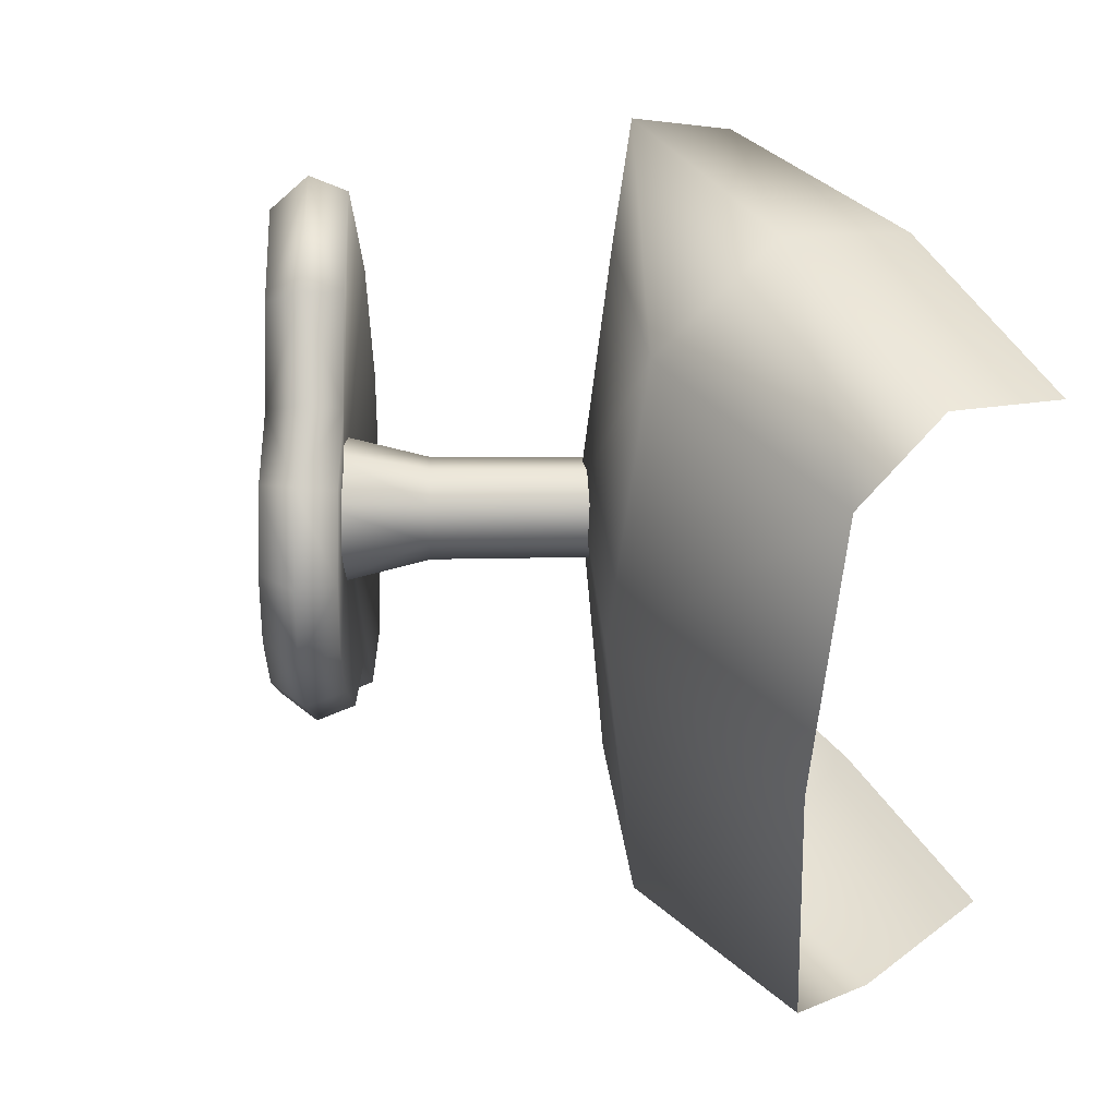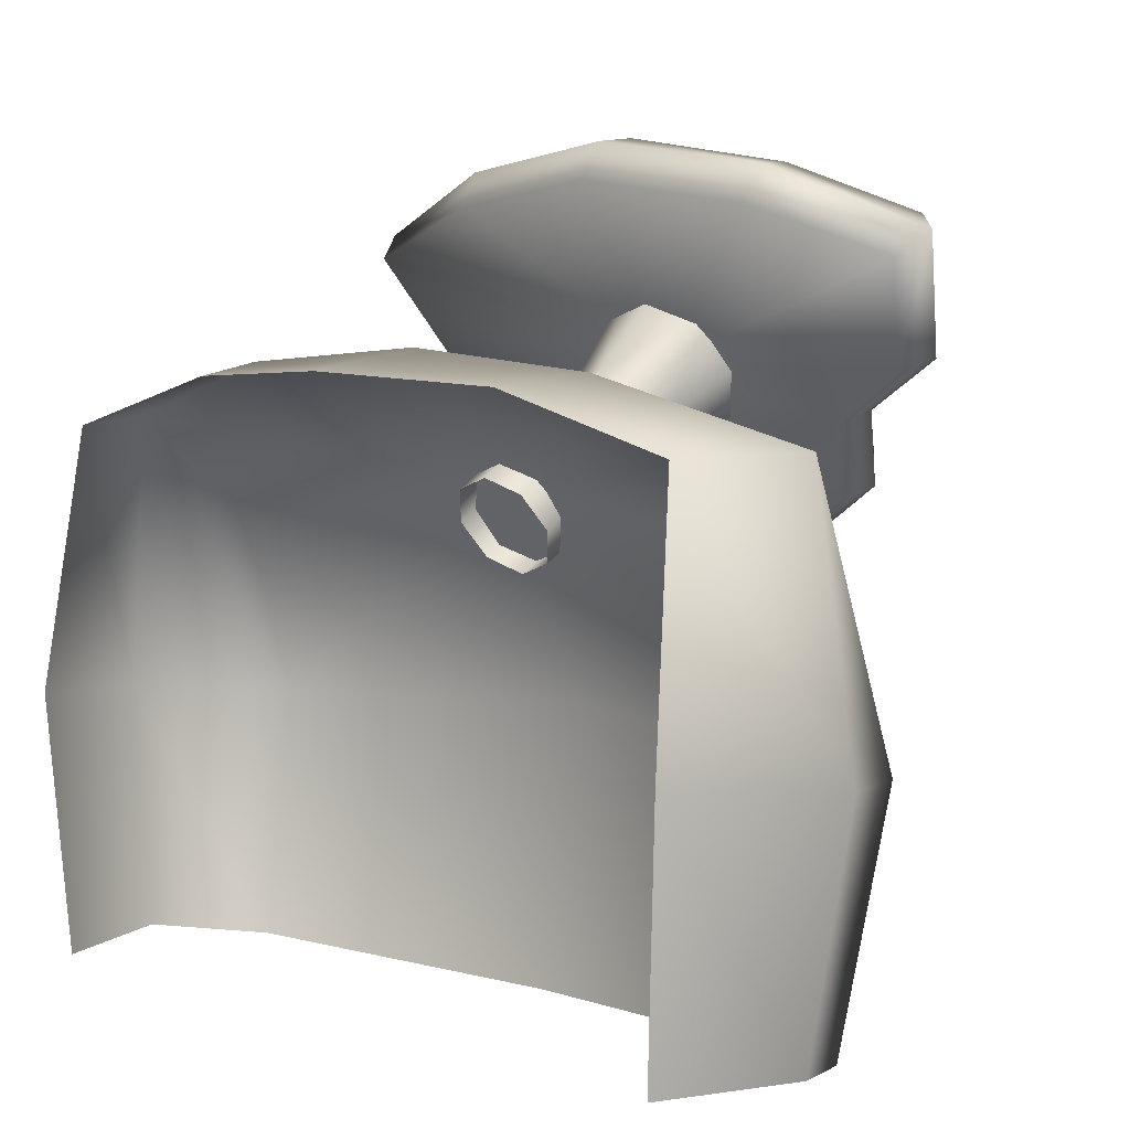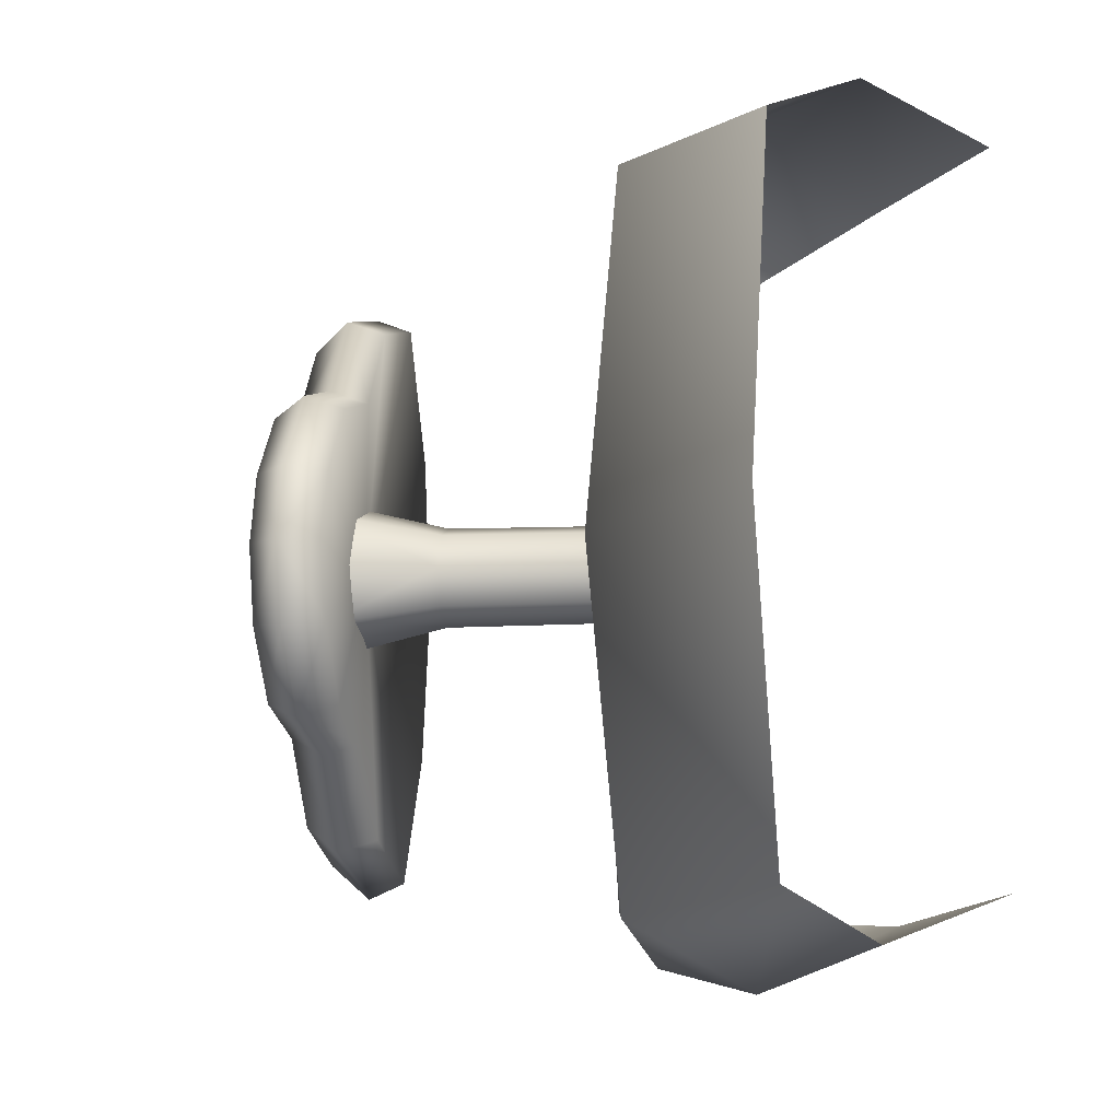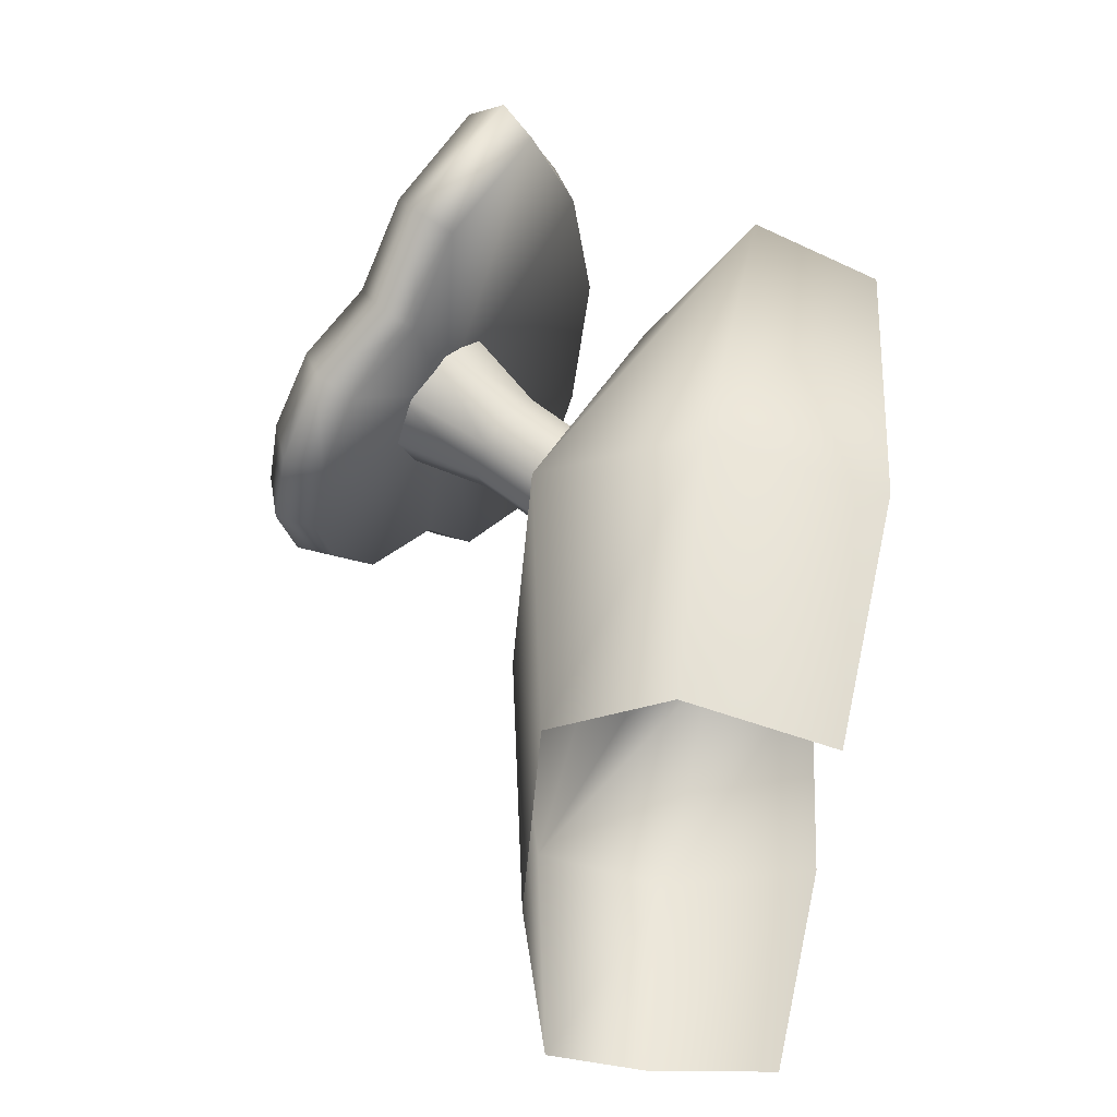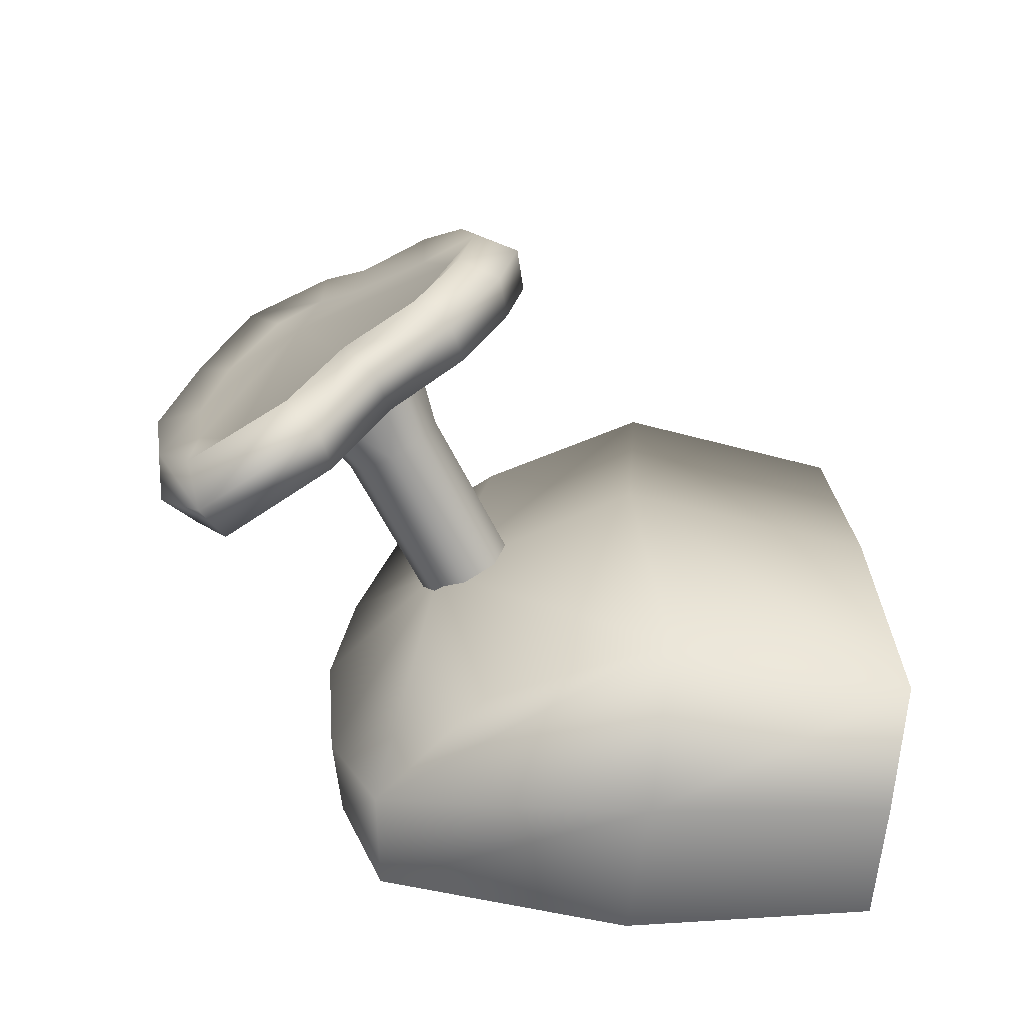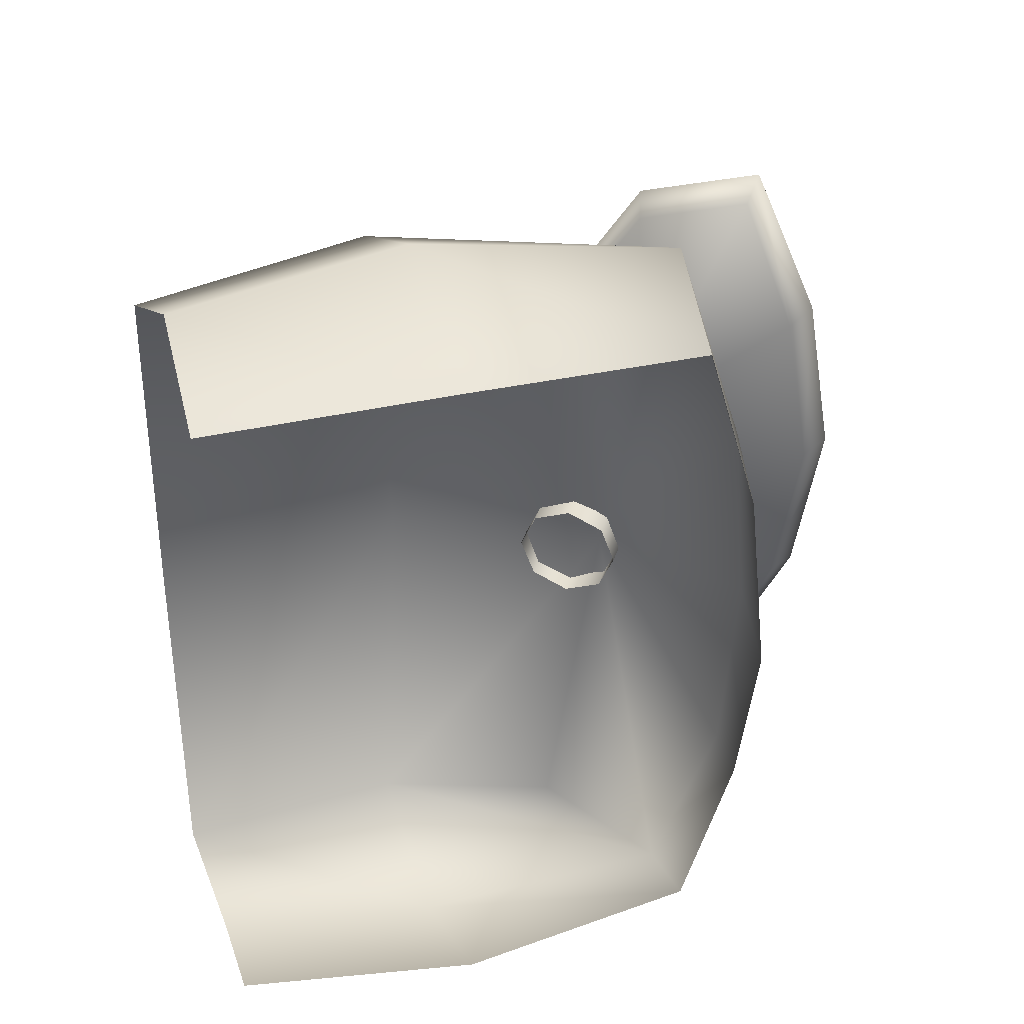
<metadata>
{"format":"obj","ext":"obj","renderer":"f3d","projection":"perspective","resolution":1024,"background":"white","views":[{"elev":44.1,"azim":-30.8,"up":"+Z"},{"elev":6.0,"azim":131.9,"up":"+Y"},{"elev":-11.4,"azim":-20.7,"up":"+Z"},{"elev":57.2,"azim":9.8,"up":"+Z"},{"elev":-71.1,"azim":-91.2,"up":"+Z"},{"elev":35.8,"azim":76.2,"up":"+Z"}]}
</metadata>
<code>
o Cylinder.004_Cylinder.001
v 0.0112 2.758 0.2823
v -0.1374 2.517 0.4422
v -0.266 2.312 0.2525
v -0.1921 2.431 0.2939
v -0.3134 2.239 0.1315
v -0.04496 2.678 0.4963
v -0.0957 2.46 0.4896
v -0.2304 2.247 0.2823
v -0.2827 2.165 0.1389
v -0.003067 2.692 0.2295
v -0.1116 2.522 0.3613
v -0.2417 2.311 0.1568
v -0.1649 2.437 0.2424
v -0.05458 2.612 0.3966
v 0.03988 2.802 0.005183
v 0.0112 2.758 -0.2824
v -0.1374 2.517 -0.4424
v -0.266 2.312 -0.2526
v -0.3297 2.212 0.004244
v -0.1921 2.431 -0.294
v -0.3134 2.239 -0.1316
v -0.04496 2.678 -0.4964
v -0.2304 2.247 -0.2824
v -0.3023 2.134 0.00278
v -0.2827 2.165 -0.139
v 0.01465 2.72 0.002384
v -0.003067 2.692 -0.2296
v -0.1116 2.522 -0.3614
v -0.2417 2.311 -0.157
v -0.274 2.258 0.002969
v -0.1649 2.437 -0.2426
v -0.05458 2.612 -0.3967
v -0.1458 2.534 0.001878
v 0.133 2.694 0.2893
v -0.02873 2.439 0.4677
v -0.1639 2.226 0.2596
v -0.08386 2.352 0.3079
v -0.2115 2.151 0.1273
v 0.0749 2.613 0.5306
v 0.09059 2.753 0.2986
v -0.1504 2.373 0.3304
v 0.02013 2.653 0.5587
v 0.1585 2.734 0.004963
v 0.133 2.694 -0.2894
v -0.02873 2.439 -0.4678
v -0.1639 2.226 -0.2598
v -0.2302 2.122 0.004963
v -0.08386 2.352 -0.308
v -0.2115 2.151 -0.1274
v 0.0749 2.613 -0.5307
v 0.1168 2.794 0.00547
v 0.09059 2.753 -0.2987
v -0.0957 2.46 -0.4897
v -0.1504 2.373 -0.3305
v 0.02013 2.653 -0.5589
v -0.05709 2.446 0.005769
f 9 5 24
f 8 3 9
f 1 15 26
f 4 2 13
f 3 4 12
f 2 6 11
f 13 11 33
f 11 14 33
f 10 26 33
f 12 13 33
f 19 5 12
f 5 3 12
f 30 12 33
f 14 10 33
f 6 1 10
f 25 24 21
f 23 25 18
f 16 27 26
f 20 31 17
f 18 29 20
f 17 28 22
f 31 33 28
f 28 33 32
f 27 33 26
f 29 33 31
f 19 30 29
f 21 29 18
f 30 33 29
f 32 33 27
f 22 32 27
f 43 51 40
f 39 35 56
f 36 38 56
f 38 47 56
f 43 34 56
f 35 37 56
f 37 36 56
f 34 39 56
f 34 40 42
f 43 44 51
f 50 45 55
f 45 48 53
f 50 56 45
f 46 56 49
f 49 56 47
f 43 56 44
f 45 56 48
f 48 56 46
f 44 56 50
f 44 50 55
f 51 15 40
f 42 6 2
f 41 4 8
f 7 2 4
f 40 1 42
f 51 52 15
f 55 53 17
f 54 23 20
f 53 54 20
f 52 55 16
f 39 42 35
f 37 41 8
f 38 9 24
f 35 7 37
f 36 8 38
f 48 46 23
f 49 47 24
f 46 49 23
f 5 19 24
f 3 5 9
f 10 1 26
f 2 11 13
f 4 13 12
f 6 14 11
f 30 19 12
f 14 6 10
f 24 19 21
f 25 21 18
f 15 16 26
f 31 28 17
f 29 31 20
f 28 32 22
f 21 19 29
f 16 22 27
f 34 43 40
f 39 34 42
f 44 52 51
f 45 53 55
f 48 54 53
f 52 44 55
f 15 1 40
f 7 42 2
f 4 3 8
f 41 7 4
f 1 6 42
f 52 16 15
f 22 55 17
f 23 18 20
f 17 53 20
f 55 22 16
f 42 7 35
f 36 37 8
f 47 38 24
f 7 41 37
f 8 9 38
f 54 48 23
f 25 49 24
f 49 25 23
o Cylinder.005
v 0.3156 2.151 0.06168
v -0.1435 2.373 0.1022
v 0.3016 2.127 -0.000435
v -0.1654 2.337 0.004835
v 0.3134 2.149 -0.06363
v -0.147 2.371 -0.09419
v 0.04236 2.305 0.06607
v 0.02798 2.281 0.00222
v 0.0401 2.303 -0.06273
v 0.3472 2.205 0.08633
v -0.09403 2.459 0.1408
v 0.3778 2.259 0.05907
v -0.04596 2.544 0.09809
v 0.3896 2.281 -0.004118
v -0.02748 2.578 -0.000937
v 0.3756 2.258 -0.06623
v -0.0494 2.541 -0.09827
v 0.3441 2.203 -0.09088
v -0.0989 2.455 -0.1369
v 0.07483 2.361 0.0914
v 0.1064 2.417 0.06339
v 0.1185 2.439 -0.001566
v 0.1041 2.415 -0.06541
v 0.07163 2.359 -0.09075
v 0.2937 1.465 0.602
v 0.7119 1.505 0.602
v 0.3278 2.175 0.602
v 0.6717 2.349 0.602
v 0.2086 1.871 0.6329
v 0.7331 1.927 0.6317
v 0.4744 2.354 0.69
v 0.4772 1.5 0.6859
v 0.4576 1.901 0.7486
v 0.6838 2.435 0.301
v 0.5368 2.452 0.345
v 0.2937 1.465 -0.602
v 0.7119 1.505 -0.602
v 0.3278 2.175 -0.602
v 0.6717 2.349 -0.602
v 0.3278 2.272 0
v 0.2593 1.465 0
v 0.735 2.451 0
v 0.2086 1.871 -0.6329
v 0.7331 1.927 -0.6317
v 0.1624 1.911 0
v 0.4744 2.354 -0.69
v 0.4772 1.5 -0.6859
v 0.5358 2.481 0
v 0.4576 1.901 -0.7486
v 0.6838 2.435 -0.301
v 0.5368 2.452 -0.345
f 76 67 63
f 63 58 64
f 64 60 62
f 65 62 80
f 66 76 57
f 57 63 59
f 59 64 61
f 61 65 74
f 76 77 67
f 77 78 69
f 78 79 73
f 79 80 73
f 66 68 76
f 68 70 77
f 70 72 78
f 72 74 79
f 67 58 63
f 58 60 64
f 65 64 62
f 62 75 80
f 76 63 57
f 63 64 59
f 64 65 61
f 65 80 74
f 77 69 67
f 78 71 69
f 71 78 73
f 80 75 73
f 68 77 76
f 70 78 77
f 72 79 78
f 74 80 79
f 89 85 81
f 83 96 85
f 87 83 85
f 86 89 88
f 90 98 91
f 84 87 89
f 84 90 87
f 91 104 96
f 85 101 81
f 87 91 96
f 105 103 92
f 94 99 96
f 102 105 99
f 100 93 103
f 106 107 98
f 95 100 105
f 95 102 106
f 107 96 104
f 99 92 101
f 102 94 96
f 88 89 81
f 96 101 85
f 89 87 85
f 82 86 88
f 98 104 91
f 86 84 89
f 90 91 87
f 101 97 81
f 83 87 96
f 99 105 92
f 99 101 96
f 94 102 99
f 105 100 103
f 107 104 98
f 102 95 105
f 102 107 106
f 92 97 101
f 107 102 96

</code>
